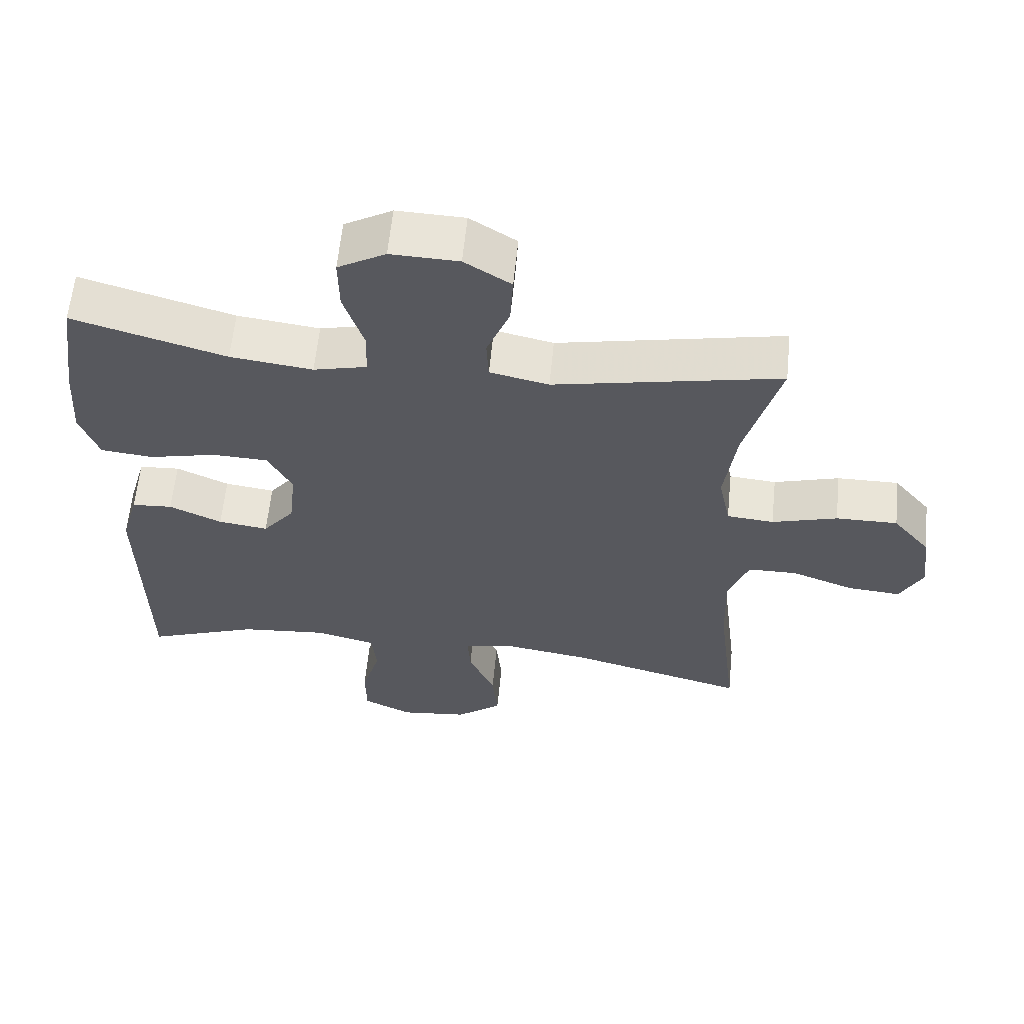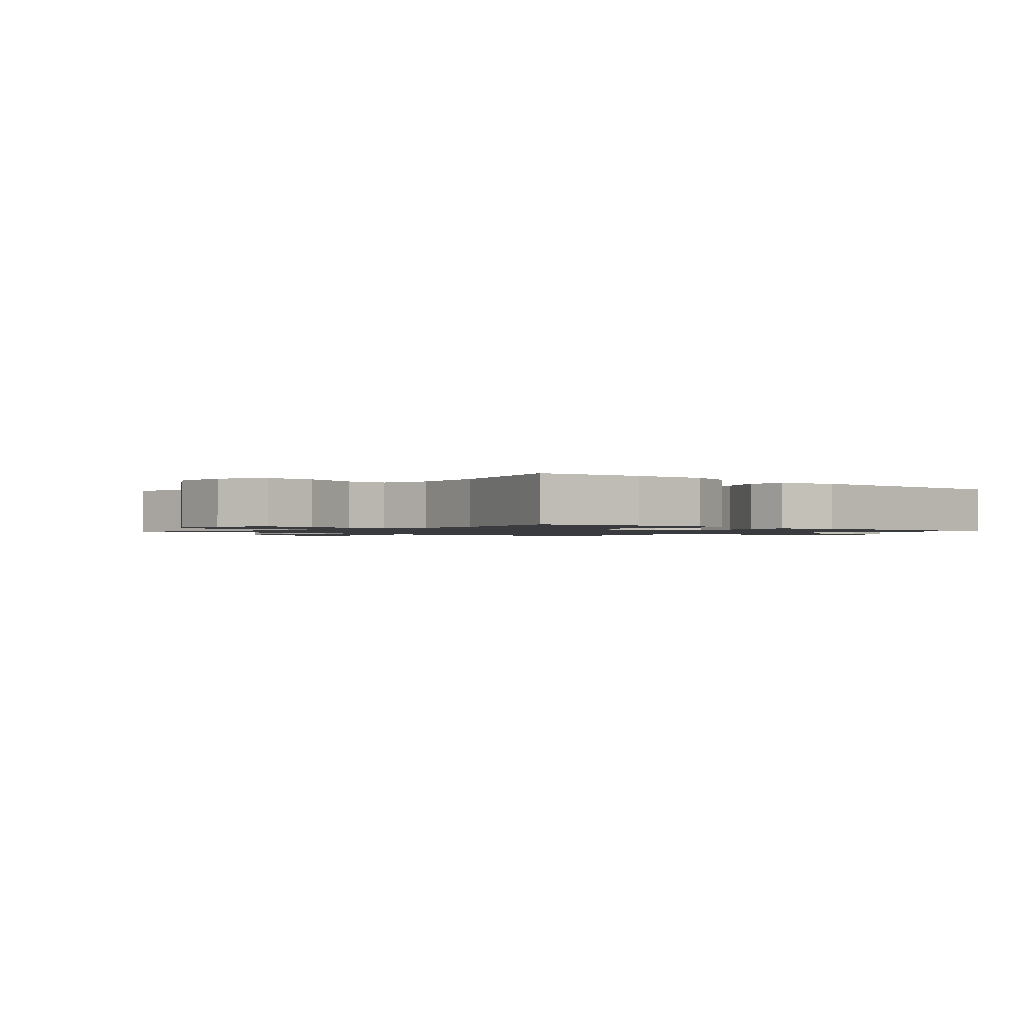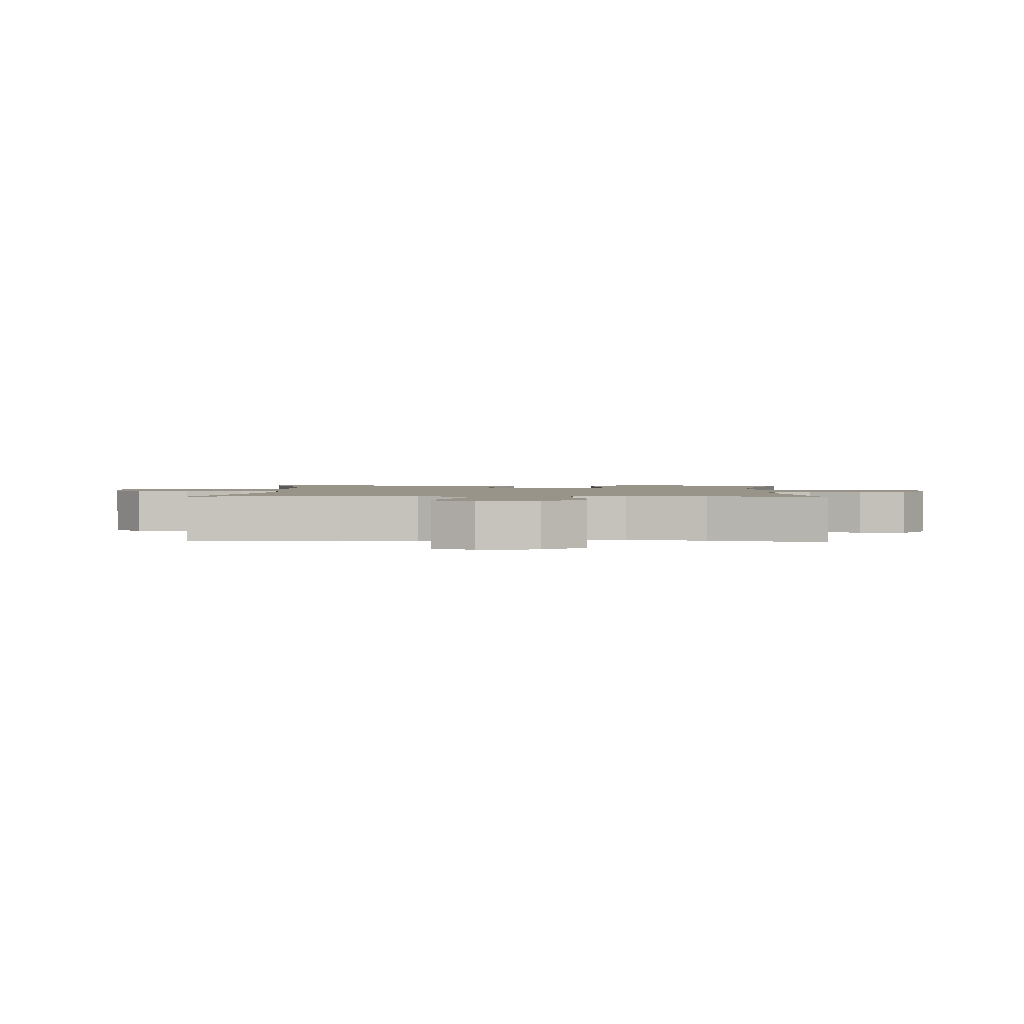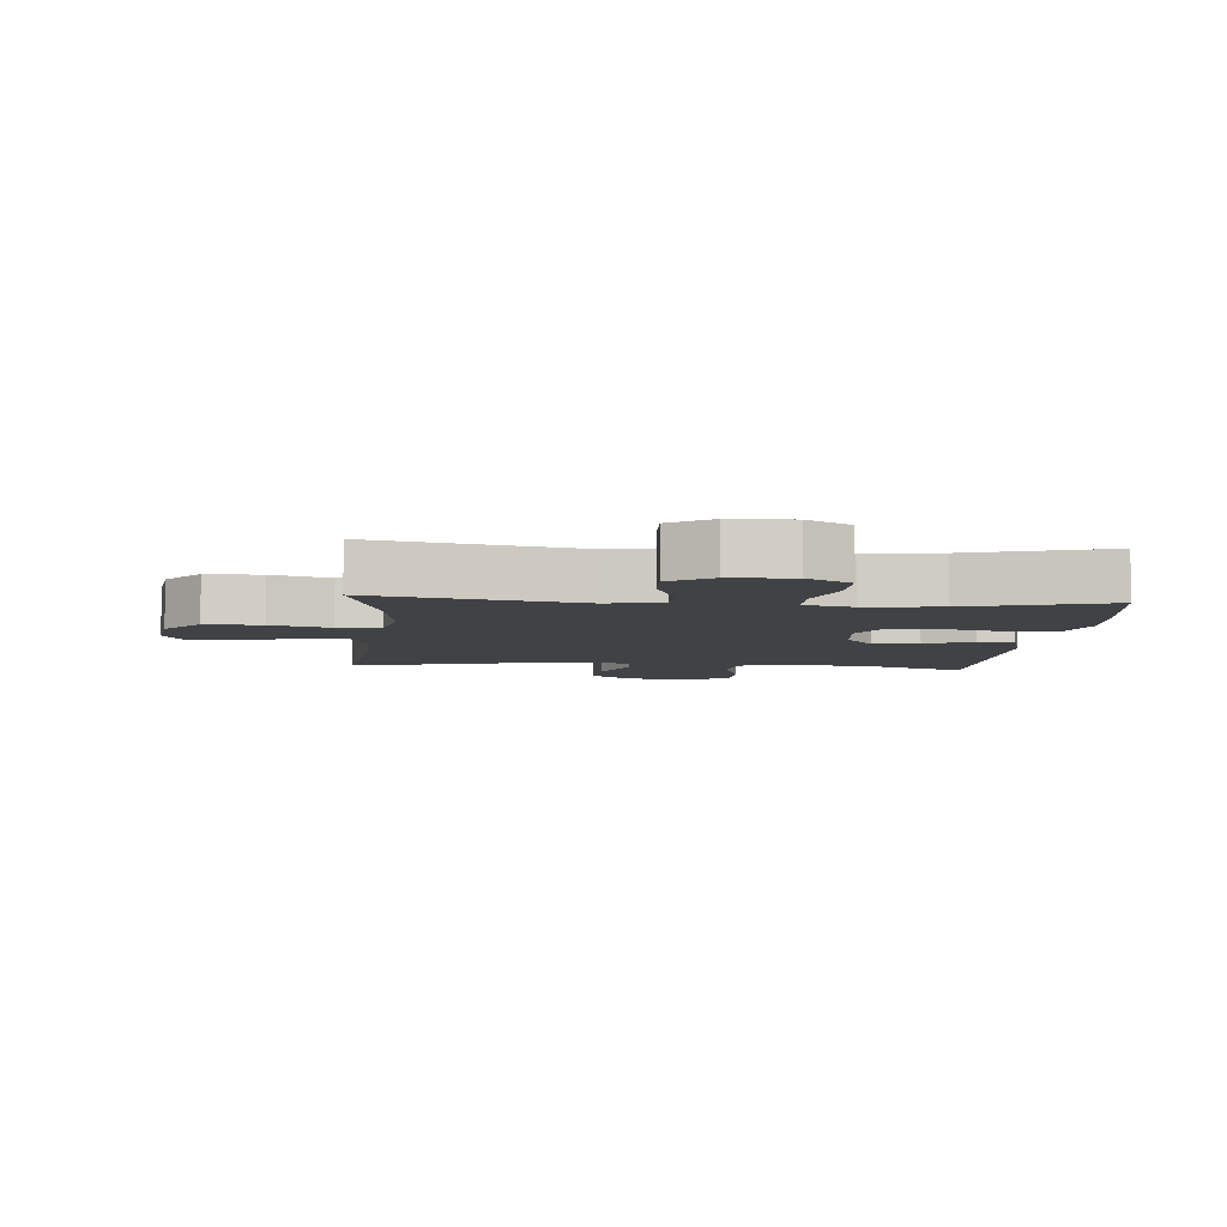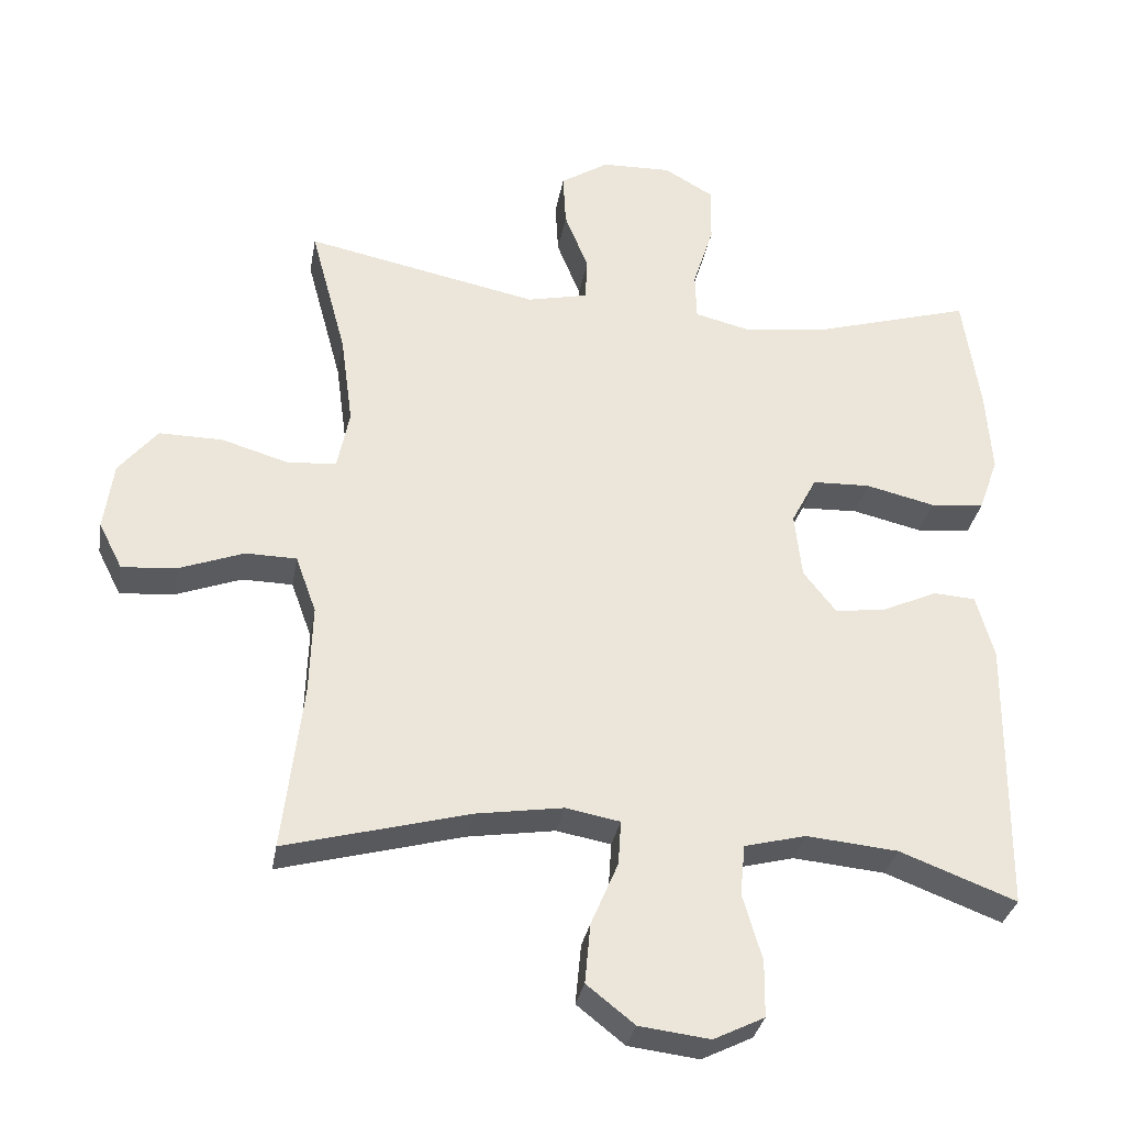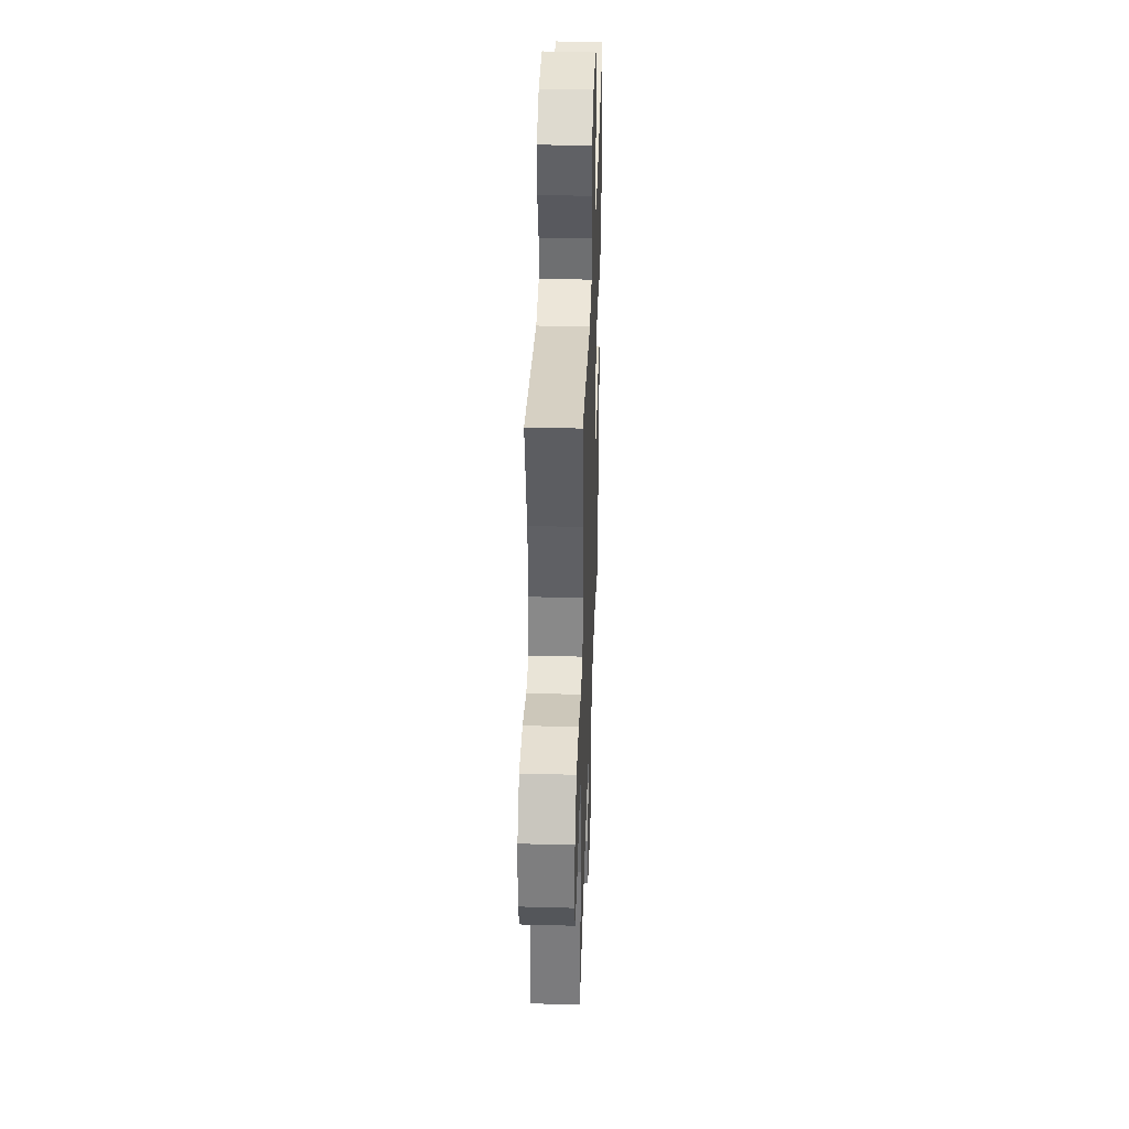
<metadata>
{"format":"obj","ext":"obj","renderer":"f3d","projection":"perspective","resolution":1024,"background":"white","views":[{"elev":60.8,"azim":-174.3,"up":"+Z"},{"elev":-1.3,"azim":48.0,"up":"+Y"},{"elev":1.7,"azim":-87.9,"up":"+Y"},{"elev":-6.2,"azim":-5.1,"up":"+Y"},{"elev":-32.0,"azim":-9.8,"up":"+Z"},{"elev":38.0,"azim":-88.0,"up":"+Z"}]}
</metadata>
<code>
v -0.5 0.07 0.5
v -0.174 0.07 0.433
v -0.089 0.07 0.452
v -0.086 0.07 0.513
v -0.119 0.07 0.596
v -0.123 0.07 0.671
v -0.056 0.07 0.714
v 0.042 0.07 0.717
v 0.111 0.07 0.677
v 0.11 0.07 0.597
v 0.081 0.07 0.506
v 0.083 0.07 0.439
v 0.16 0.07 0.42
v 0.279 0.07 0.435
v 0.5 0.07 0.5
v 0.524 0.07 0.332
v 0.532 0.07 0.216
v 0.505 0.07 0.14
v 0.429 0.07 0.132
v 0.332 0.07 0.155
v 0.251 0.07 0.152
v 0.216 0.07 0.085
v 0.226 0.07 -0.007
v 0.272 0.07 -0.066
v 0.344 0.07 -0.056
v 0.42 0.07 -0.021
v 0.479 0.07 -0.025
v 0.504 0.07 -0.114
v 0.5 0.07 -0.5
v 0.337 0.07 -0.438
v 0.209 0.07 -0.426
v 0.123 0.07 -0.448
v 0.116 0.07 -0.519
v 0.143 0.07 -0.612
v 0.142 0.07 -0.691
v 0.071 0.07 -0.726
v -0.028 0.07 -0.714
v -0.095 0.07 -0.661
v -0.087 0.07 -0.577
v -0.049 0.07 -0.488
v -0.045 0.07 -0.426
v -0.121 0.07 -0.412
v -0.243 0.07 -0.431
v -0.5 0.07 -0.5
v -0.472 0.07 -0.265
v -0.468 0.07 -0.14
v -0.497 0.07 -0.06
v -0.568 0.07 -0.059
v -0.659 0.07 -0.093
v -0.735 0.07 -0.099
v -0.768 0.07 -0.034
v -0.755 0.07 0.061
v -0.701 0.07 0.127
v -0.612 0.07 0.126
v -0.518 0.07 0.098
v -0.45 0.07 0.104
v -0.433 0.07 0.188
v -0.45 0.07 0.315
v -0.5 0 0.5
v -0.174 0 0.433
v -0.089 0 0.452
v -0.086 0 0.513
v -0.119 0 0.596
v -0.123 0 0.671
v -0.056 0 0.714
v 0.042 0 0.717
v 0.111 0 0.677
v 0.11 0 0.597
v 0.081 0 0.506
v 0.083 0 0.439
v 0.16 0 0.42
v 0.279 0 0.435
v 0.5 0 0.5
v 0.524 0 0.332
v 0.532 0 0.216
v 0.505 0 0.14
v 0.429 0 0.132
v 0.332 0 0.155
v 0.251 0 0.152
v 0.216 0 0.085
v 0.226 0 -0.007
v 0.272 0 -0.066
v 0.344 0 -0.056
v 0.42 0 -0.021
v 0.479 0 -0.025
v 0.504 0 -0.114
v 0.5 0 -0.5
v 0.337 0 -0.438
v 0.209 0 -0.426
v 0.123 0 -0.448
v 0.116 0 -0.519
v 0.143 0 -0.612
v 0.142 0 -0.691
v 0.071 0 -0.726
v -0.028 0 -0.714
v -0.095 0 -0.661
v -0.087 0 -0.577
v -0.049 0 -0.488
v -0.045 0 -0.426
v -0.121 0 -0.412
v -0.243 0 -0.431
v -0.5 0 -0.5
v -0.472 0 -0.265
v -0.468 0 -0.14
v -0.497 0 -0.06
v -0.568 0 -0.059
v -0.659 0 -0.093
v -0.735 0 -0.099
v -0.768 0 -0.034
v -0.755 0 0.061
v -0.701 0 0.127
v -0.612 0 0.126
v -0.518 0 0.098
v -0.45 0 0.104
v -0.433 0 0.188
v -0.45 0 0.315
f 52 53 54 55
f 52 55 56
f 51 52 56
f 48 49 50 51
f 47 48 51 56
f 46 47 56
f 45 46 56 57
f 43 44 45
f 42 43 45 57
f 37 38 39 40
f 37 40 41
f 36 37 41
f 33 34 35 36
f 32 33 36 41
f 31 32 41 42
f 27 28 29 30
f 25 26 27 30
f 24 25 30 31
f 23 24 31 42
f 17 18 19 20
f 17 20 21
f 14 15 16 17
f 13 14 17 21
f 12 13 21 22
f 8 9 10 11
f 8 11 12
f 7 8 12
f 4 5 6 7
f 3 4 7 12
f 2 3 12 22
f 58 1 2 22
f 42 57 58
f 22 23 42 58
f 113 112 111 110
f 114 113 110
f 114 110 109
f 109 108 107 106
f 114 109 106 105
f 114 105 104
f 115 114 104 103
f 103 102 101
f 115 103 101 100
f 98 97 96 95
f 99 98 95
f 99 95 94
f 94 93 92 91
f 99 94 91 90
f 100 99 90 89
f 88 87 86 85
f 88 85 84 83
f 89 88 83 82
f 100 89 82 81
f 78 77 76 75
f 79 78 75
f 75 74 73 72
f 79 75 72 71
f 80 79 71 70
f 69 68 67 66
f 70 69 66
f 70 66 65
f 65 64 63 62
f 70 65 62 61
f 80 70 61 60
f 80 60 59 116
f 116 115 100
f 116 100 81 80
f 1 59 60 2
f 2 60 61 3
f 3 61 62 4
f 4 62 63 5
f 5 63 64 6
f 6 64 65 7
f 7 65 66 8
f 8 66 67 9
f 9 67 68 10
f 10 68 69 11
f 11 69 70 12
f 12 70 71 13
f 13 71 72 14
f 14 72 73 15
f 15 73 74 16
f 16 74 75 17
f 17 75 76 18
f 18 76 77 19
f 19 77 78 20
f 20 78 79 21
f 21 79 80 22
f 22 80 81 23
f 23 81 82 24
f 24 82 83 25
f 25 83 84 26
f 26 84 85 27
f 27 85 86 28
f 28 86 87 29
f 29 87 88 30
f 30 88 89 31
f 31 89 90 32
f 32 90 91 33
f 33 91 92 34
f 34 92 93 35
f 35 93 94 36
f 36 94 95 37
f 37 95 96 38
f 38 96 97 39
f 39 97 98 40
f 40 98 99 41
f 41 99 100 42
f 42 100 101 43
f 43 101 102 44
f 44 102 103 45
f 45 103 104 46
f 46 104 105 47
f 47 105 106 48
f 48 106 107 49
f 49 107 108 50
f 50 108 109 51
f 51 109 110 52
f 52 110 111 53
f 53 111 112 54
f 54 112 113 55
f 55 113 114 56
f 56 114 115 57
f 57 115 116 58
f 58 116 59 1

</code>
